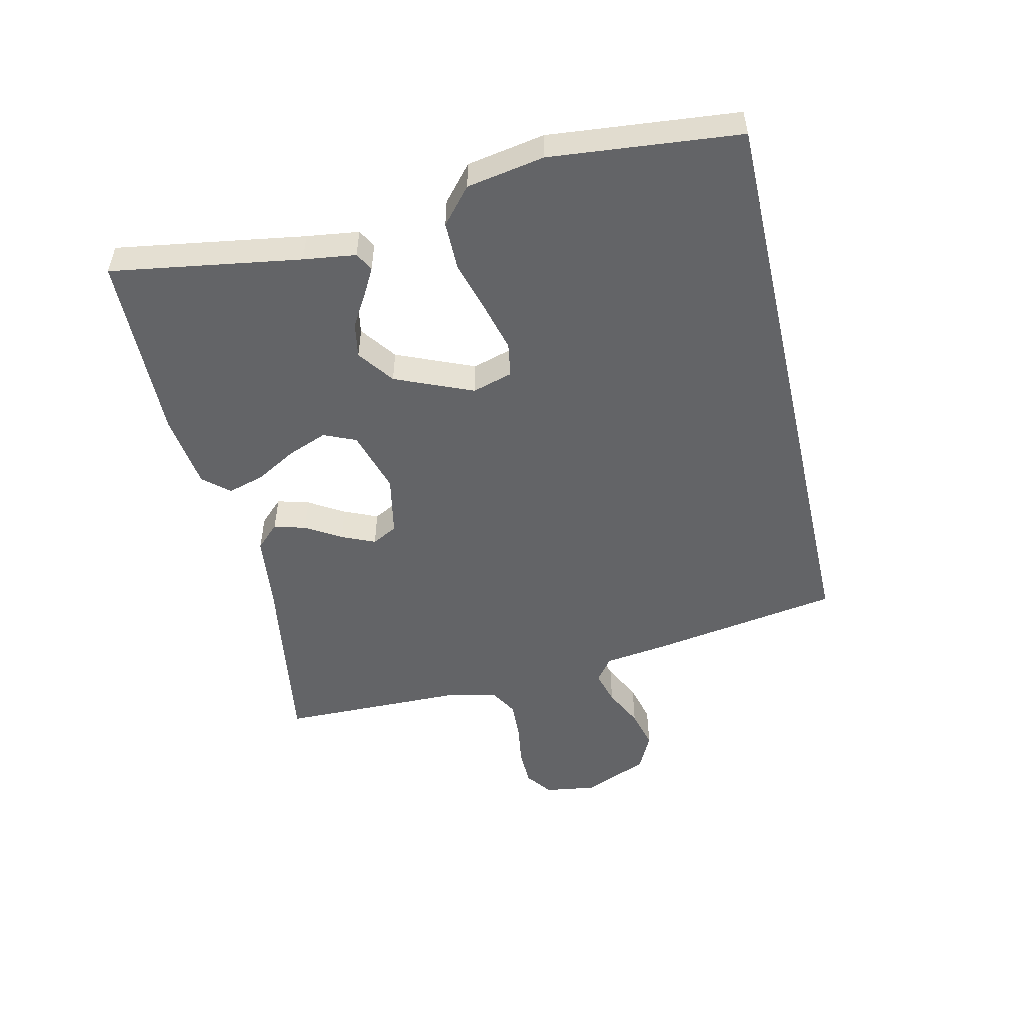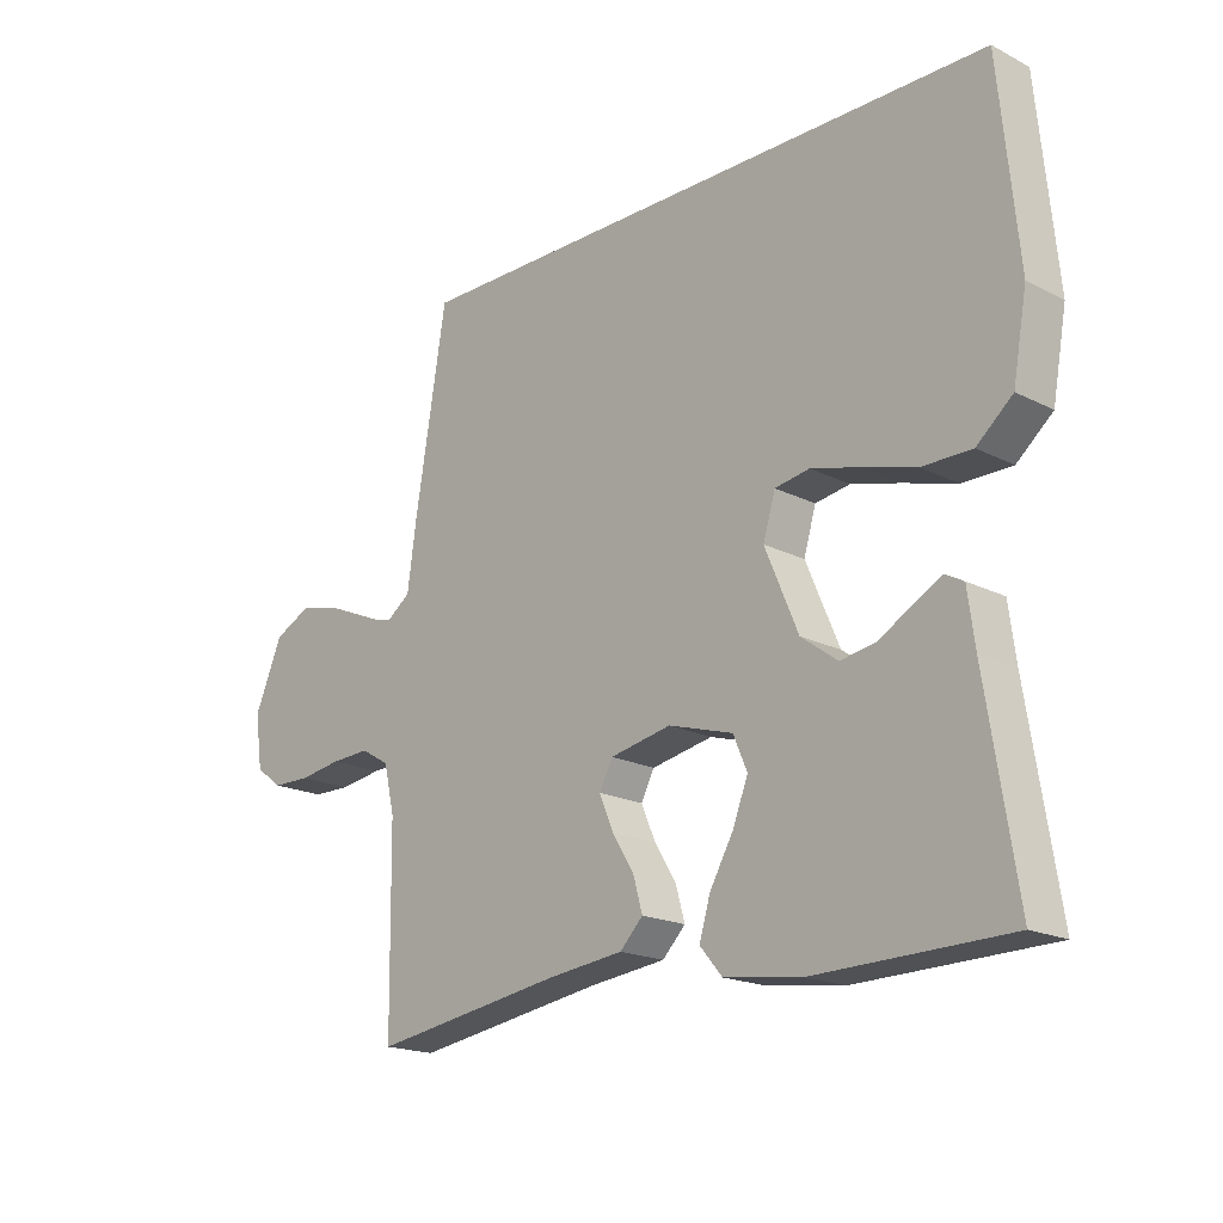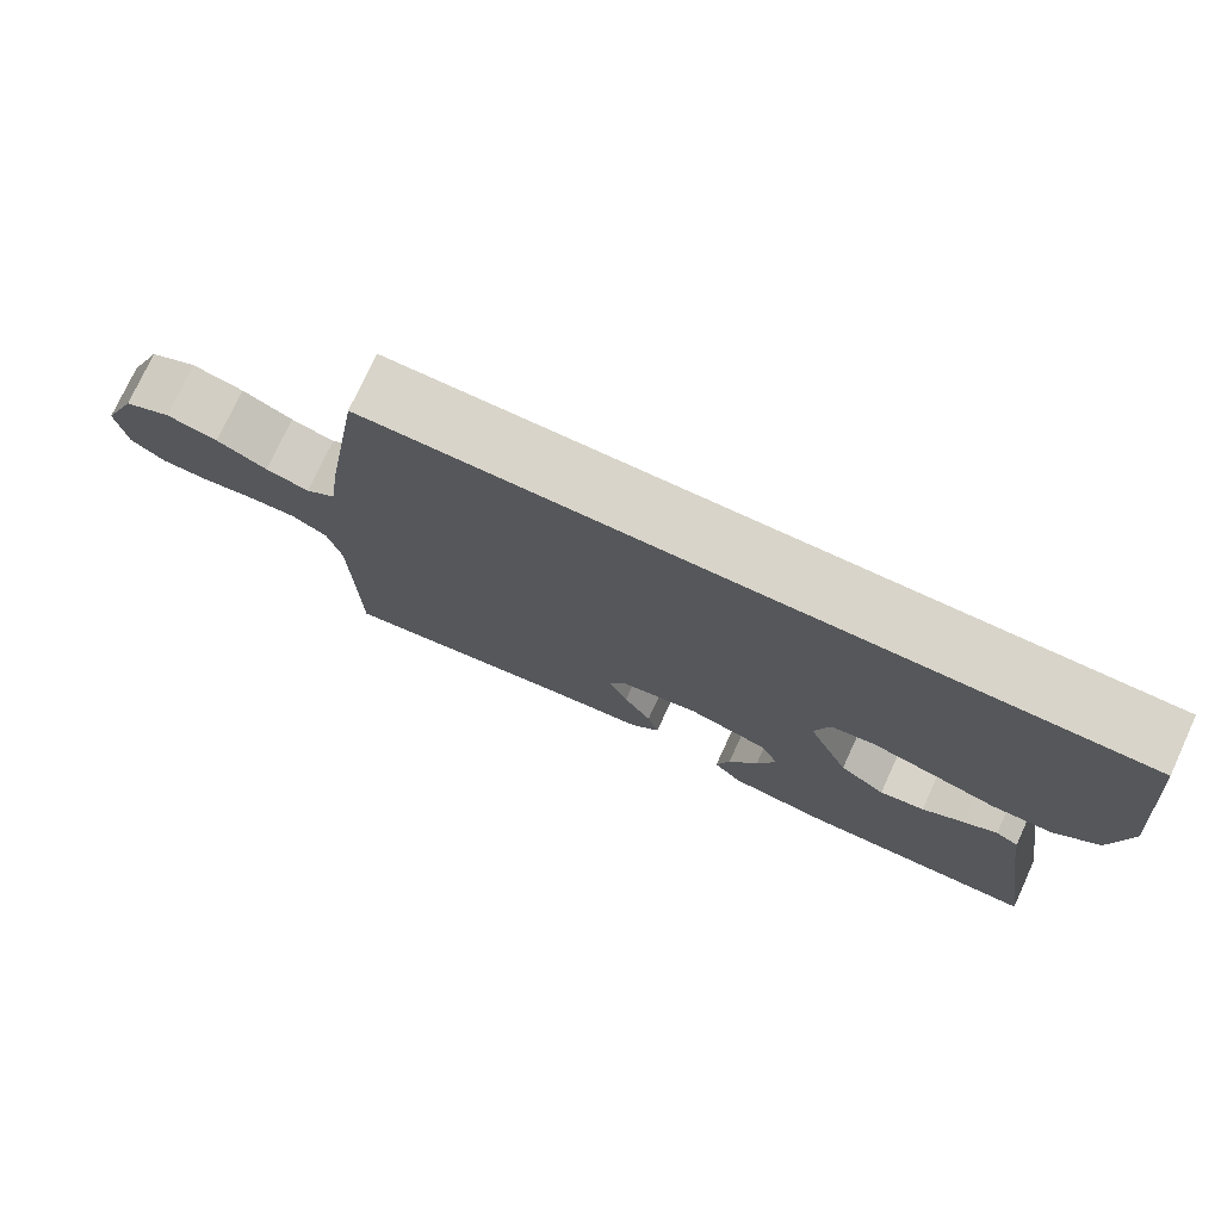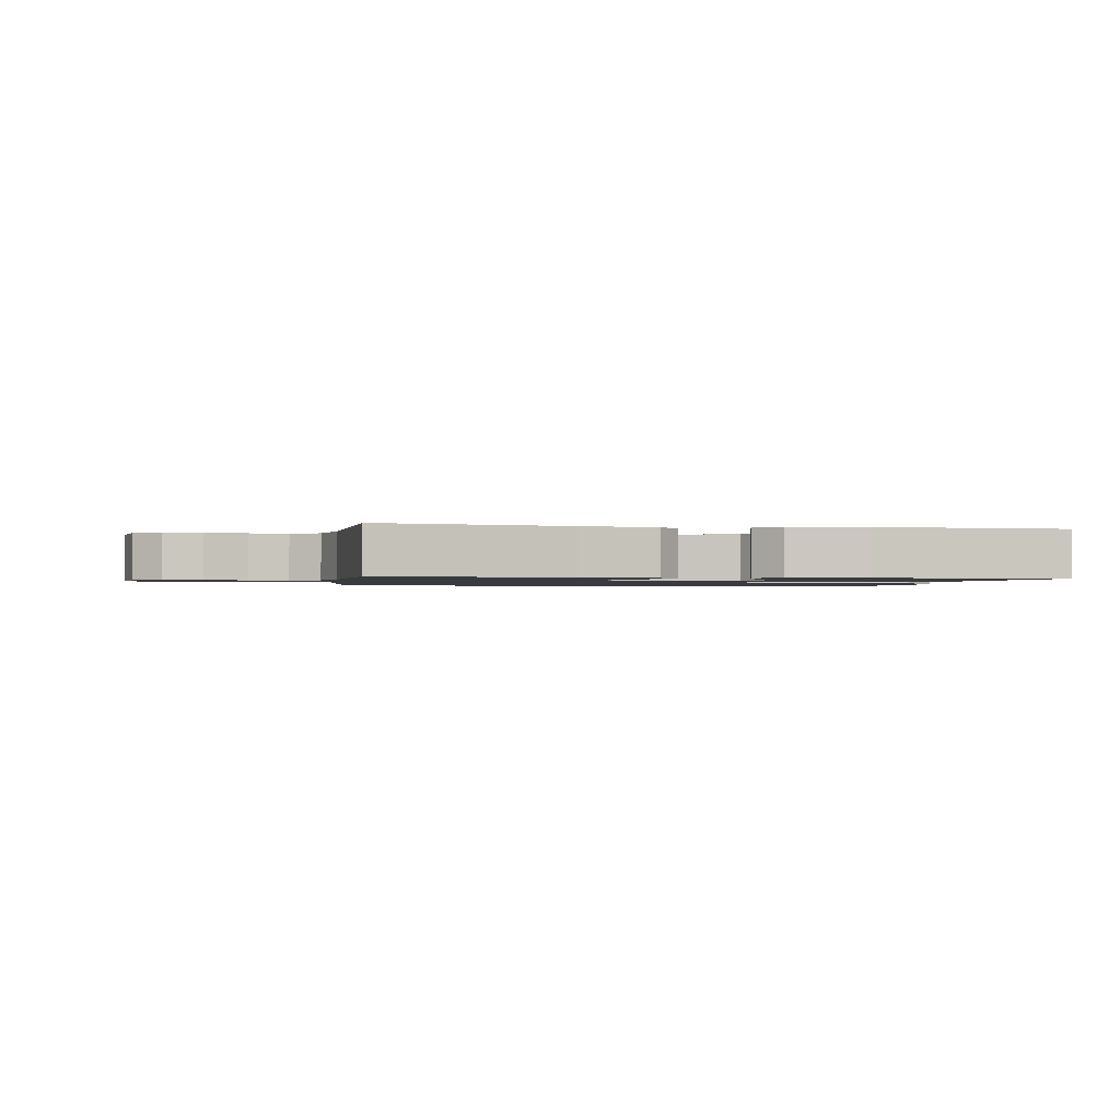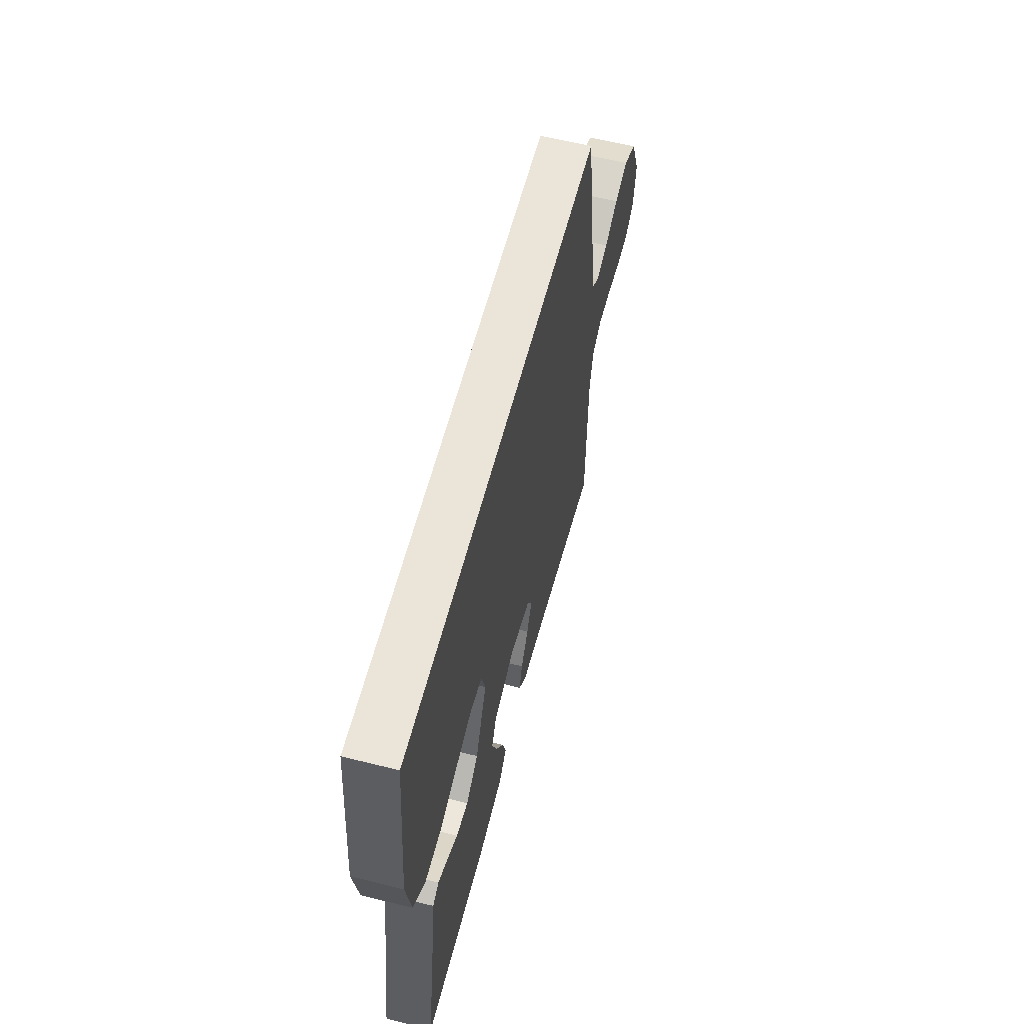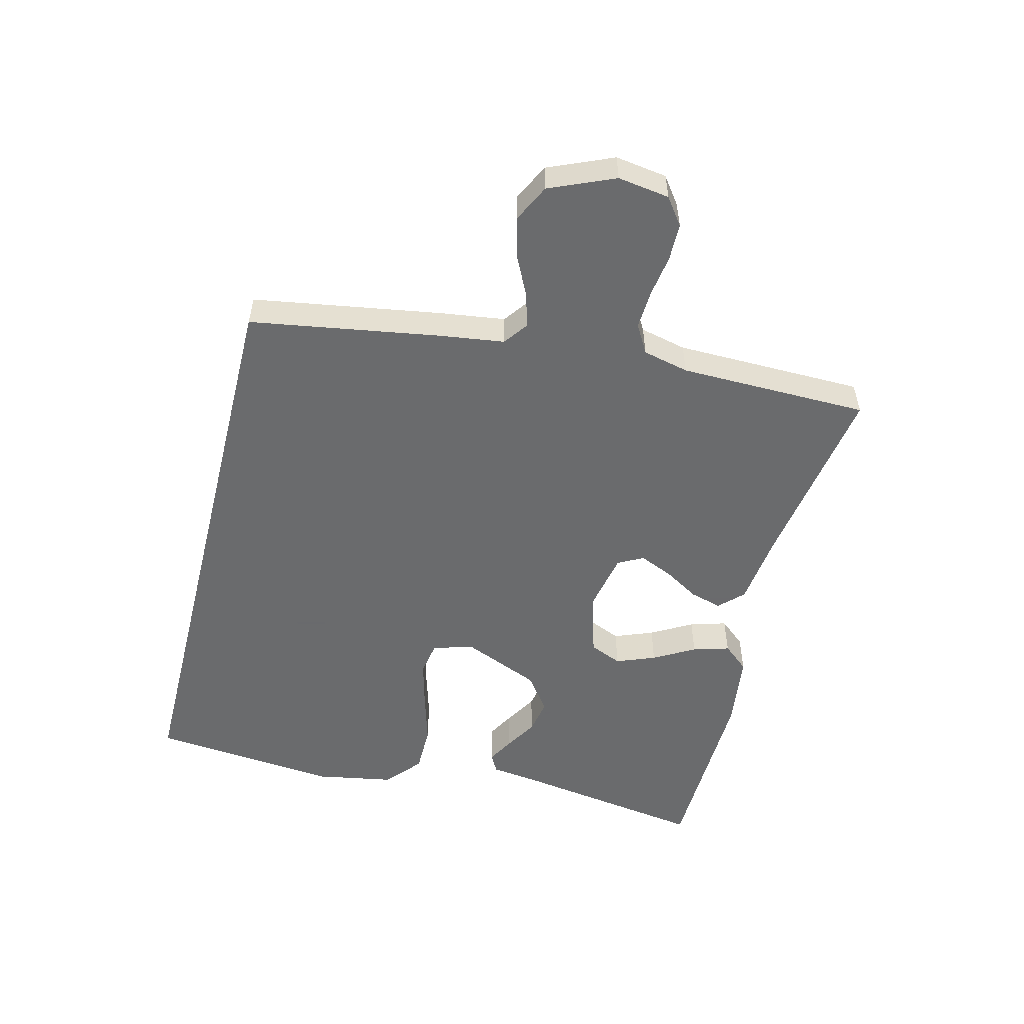
<metadata>
{"format":"obj","ext":"obj","renderer":"f3d","projection":"perspective","resolution":1024,"background":"white","views":[{"elev":-51.2,"azim":-77.1,"up":"+Y"},{"elev":-18.6,"azim":-134.1,"up":"+Z"},{"elev":75.7,"azim":-155.2,"up":"+Z"},{"elev":-1.4,"azim":168.3,"up":"+Y"},{"elev":59.6,"azim":-75.6,"up":"+Z"},{"elev":-53.2,"azim":75.9,"up":"+Y"}]}
</metadata>
<code>
v -0.5 0.07 -0.5
v -0.453 0.07 -0.2
v -0.442 0.07 -0.117
v -0.413 0.07 -0.101
v -0.371 0.07 -0.124
v -0.319 0.07 -0.155
v -0.263 0.07 -0.165
v -0.206 0.07 -0.123
v -0.154 0.07 0
v -0.173 0.07 0.064
v -0.227 0.07 0.073
v -0.303 0.07 0.053
v -0.386 0.07 0.029
v -0.463 0.07 0.029
v -0.519 0.07 0.077
v -0.541 0.07 0.2
v -0.512 0.07 0.5
v 0.422 0.07 0.5
v 0.471 0.07 0.2
v 0.485 0.07 0.098
v 0.523 0.07 0.07
v 0.577 0.07 0.085
v 0.64 0.07 0.116
v 0.704 0.07 0.132
v 0.763 0.07 0.103
v 0.807 0.07 0
v 0.795 0.07 -0.082
v 0.753 0.07 -0.113
v 0.693 0.07 -0.114
v 0.627 0.07 -0.104
v 0.566 0.07 -0.101
v 0.521 0.07 -0.127
v 0.504 0.07 -0.2
v 0.5 0.07 -0.5
v 0.2 0.07 -0.453
v 0.082 0.07 -0.439
v 0.046 0.07 -0.402
v 0.06 0.07 -0.352
v 0.094 0.07 -0.296
v 0.117 0.07 -0.243
v 0.096 0.07 -0.203
v 0 0.07 -0.184
v -0.101 0.07 -0.214
v -0.123 0.07 -0.265
v -0.099 0.07 -0.327
v -0.062 0.07 -0.392
v -0.045 0.07 -0.45
v -0.08 0.07 -0.491
v -0.2 0.07 -0.507
v -0.5 0 -0.5
v -0.453 0 -0.2
v -0.442 0 -0.117
v -0.413 0 -0.101
v -0.371 0 -0.124
v -0.319 0 -0.155
v -0.263 0 -0.165
v -0.206 0 -0.123
v -0.154 0 0
v -0.173 0 0.064
v -0.227 0 0.073
v -0.303 0 0.053
v -0.386 0 0.029
v -0.463 0 0.029
v -0.519 0 0.077
v -0.541 0 0.2
v -0.512 0 0.5
v 0.422 0 0.5
v 0.471 0 0.2
v 0.485 0 0.098
v 0.523 0 0.07
v 0.577 0 0.085
v 0.64 0 0.116
v 0.704 0 0.132
v 0.763 0 0.103
v 0.807 0 0
v 0.795 0 -0.082
v 0.753 0 -0.113
v 0.693 0 -0.114
v 0.627 0 -0.104
v 0.566 0 -0.101
v 0.521 0 -0.127
v 0.504 0 -0.2
v 0.5 0 -0.5
v 0.2 0 -0.453
v 0.082 0 -0.439
v 0.046 0 -0.402
v 0.06 0 -0.352
v 0.094 0 -0.296
v 0.117 0 -0.243
v 0.096 0 -0.203
v 0 0 -0.184
v -0.101 0 -0.214
v -0.123 0 -0.265
v -0.099 0 -0.327
v -0.062 0 -0.392
v -0.045 0 -0.45
v -0.08 0 -0.491
v -0.2 0 -0.507
f 49 1 2
f 48 49 2
f 47 48 2
f 46 47 2
f 45 46 2
f 44 45 2 3
f 37 38 39
f 36 37 39
f 35 36 39
f 35 39 40
f 34 35 40
f 33 34 40
f 32 33 40 41
f 28 29 30
f 27 28 30
f 26 27 30
f 25 26 30
f 24 25 30
f 23 24 30
f 22 23 30
f 21 22 30 31
f 32 41 42
f 31 32 42
f 21 31 42
f 20 21 42
f 16 17 18
f 15 16 18
f 14 15 18
f 13 14 18
f 12 13 18
f 11 12 18
f 18 19 20
f 11 18 20
f 10 11 20
f 3 4 5 6
f 44 3 6
f 43 44 6 7
f 9 10 20 42
f 8 9 42 43
f 7 8 43
f 51 50 98
f 51 98 97
f 51 97 96
f 51 96 95
f 51 95 94
f 52 51 94 93
f 88 87 86
f 88 86 85
f 88 85 84
f 89 88 84
f 89 84 83
f 89 83 82
f 90 89 82 81
f 79 78 77
f 79 77 76
f 79 76 75
f 79 75 74
f 79 74 73
f 79 73 72
f 79 72 71
f 80 79 71 70
f 91 90 81
f 91 81 80
f 91 80 70
f 91 70 69
f 67 66 65
f 67 65 64
f 67 64 63
f 67 63 62
f 67 62 61
f 67 61 60
f 69 68 67
f 69 67 60
f 69 60 59
f 55 54 53 52
f 55 52 93
f 56 55 93 92
f 91 69 59 58
f 92 91 58 57
f 92 57 56
f 1 50 51 2
f 2 51 52 3
f 3 52 53 4
f 4 53 54 5
f 5 54 55 6
f 6 55 56 7
f 7 56 57 8
f 8 57 58 9
f 9 58 59 10
f 10 59 60 11
f 11 60 61 12
f 12 61 62 13
f 13 62 63 14
f 14 63 64 15
f 15 64 65 16
f 16 65 66 17
f 17 66 67 18
f 18 67 68 19
f 19 68 69 20
f 20 69 70 21
f 21 70 71 22
f 22 71 72 23
f 23 72 73 24
f 24 73 74 25
f 25 74 75 26
f 26 75 76 27
f 27 76 77 28
f 28 77 78 29
f 29 78 79 30
f 30 79 80 31
f 31 80 81 32
f 32 81 82 33
f 33 82 83 34
f 34 83 84 35
f 35 84 85 36
f 36 85 86 37
f 37 86 87 38
f 38 87 88 39
f 39 88 89 40
f 40 89 90 41
f 41 90 91 42
f 42 91 92 43
f 43 92 93 44
f 44 93 94 45
f 45 94 95 46
f 46 95 96 47
f 47 96 97 48
f 48 97 98 49
f 49 98 50 1

</code>
